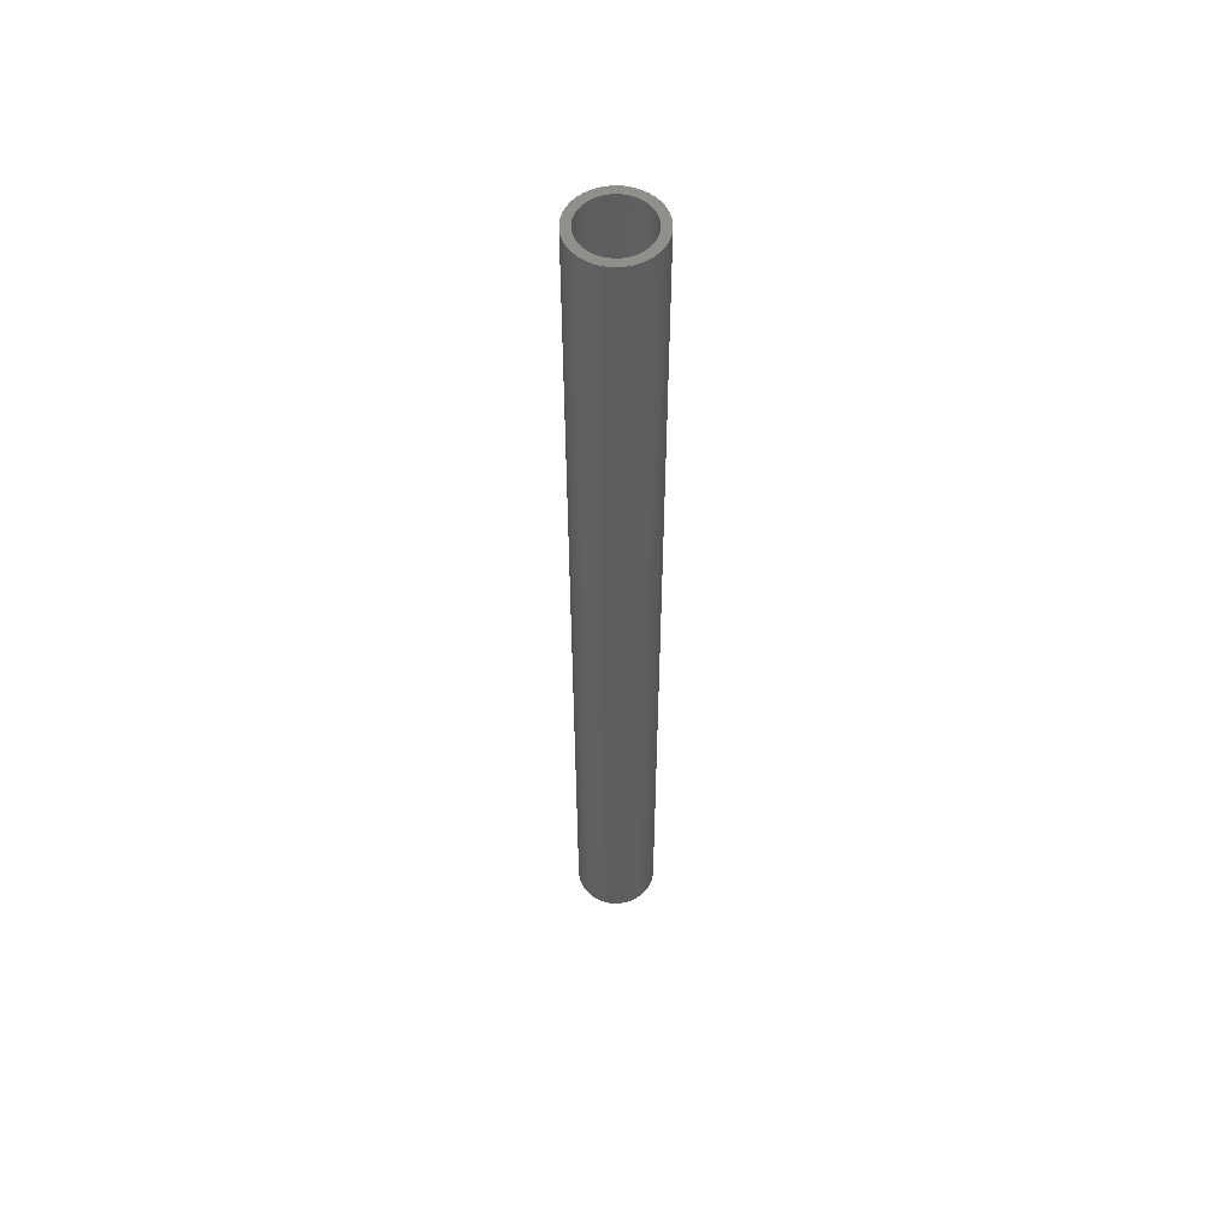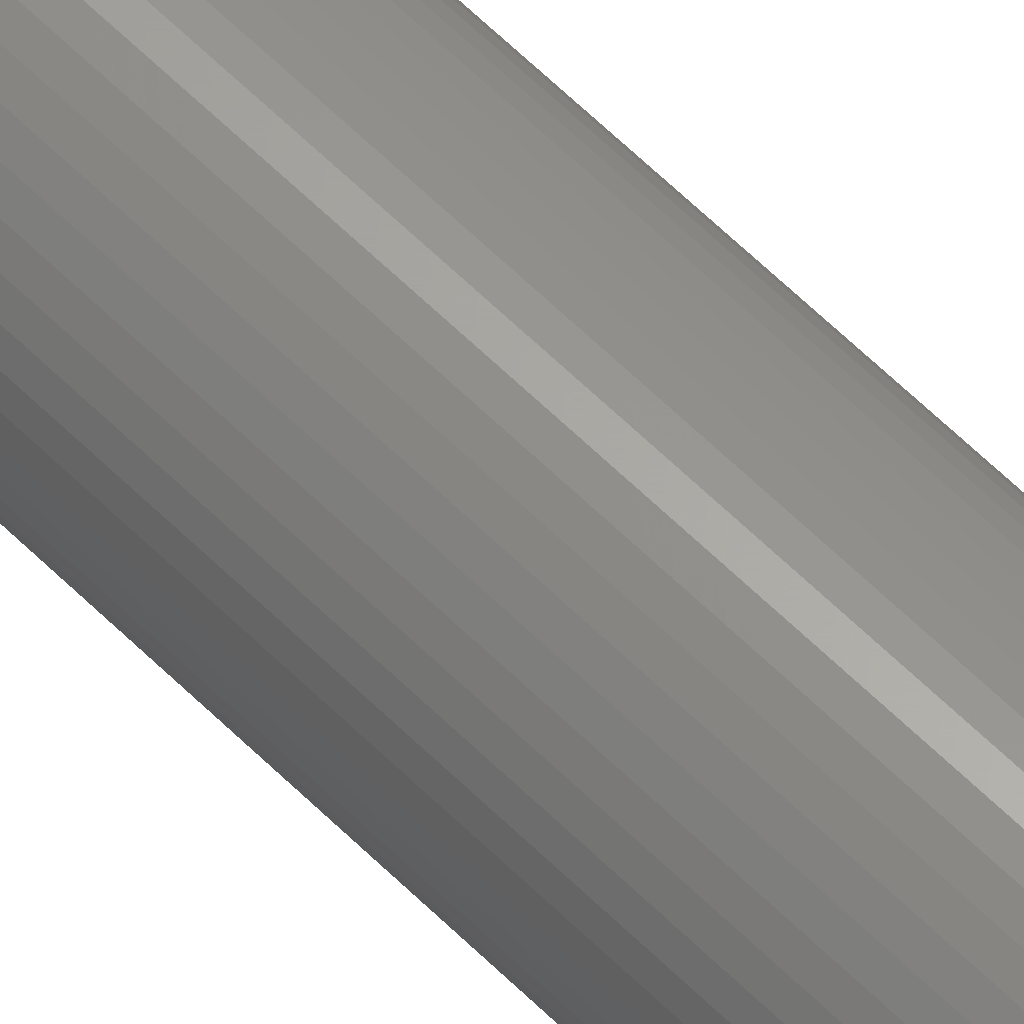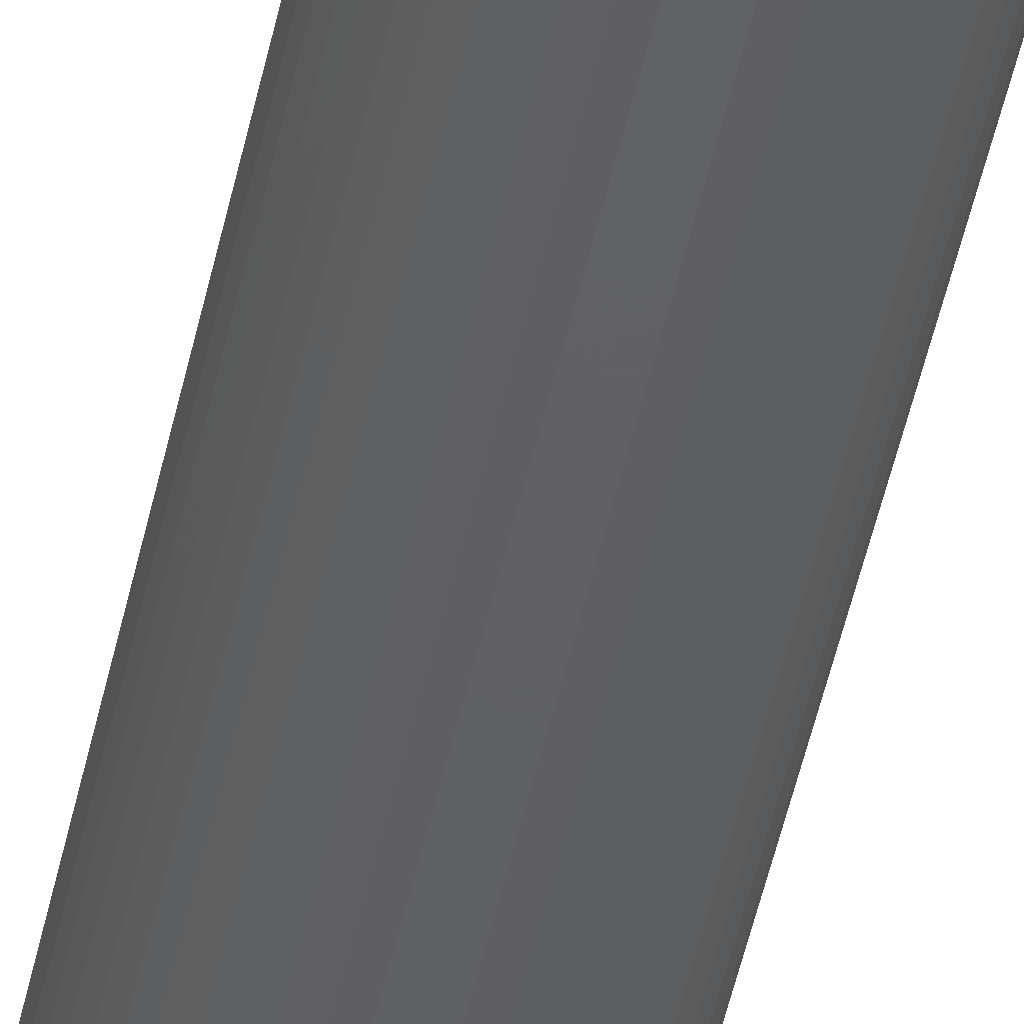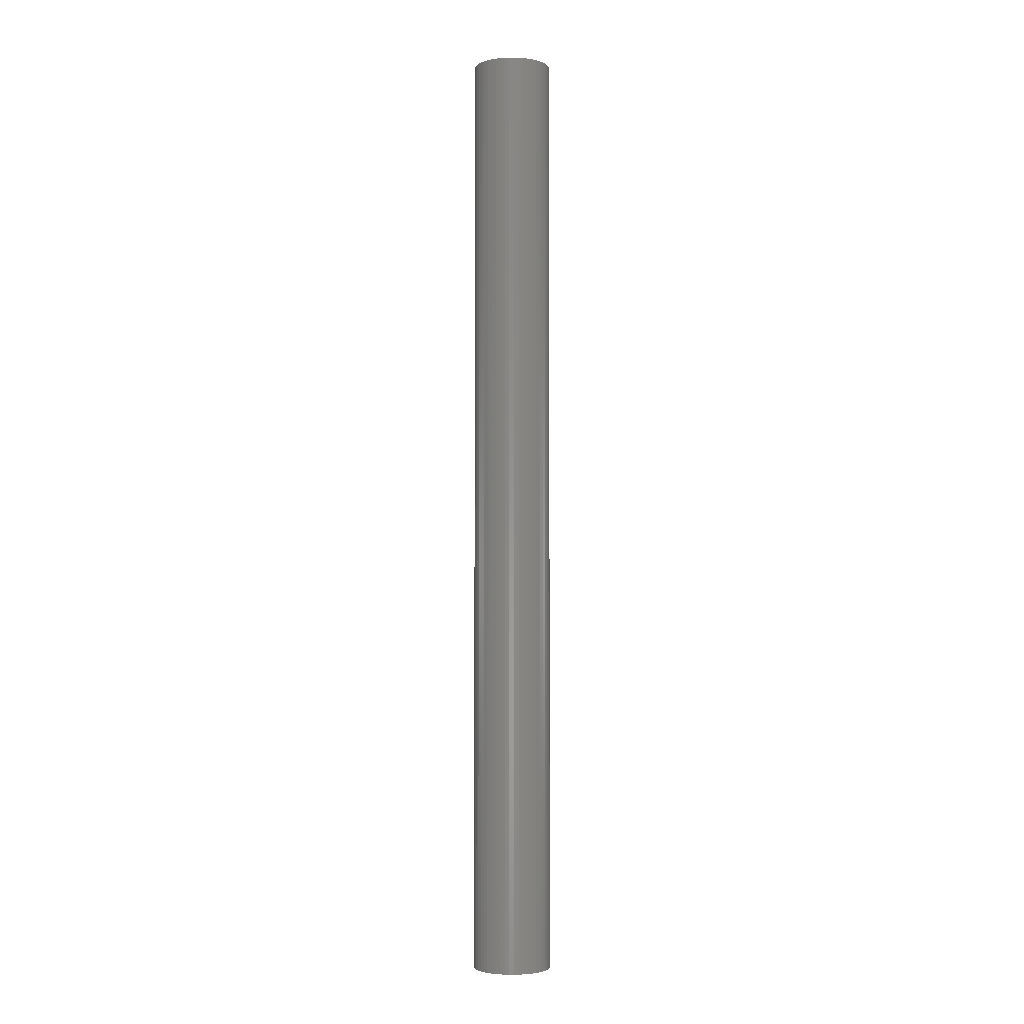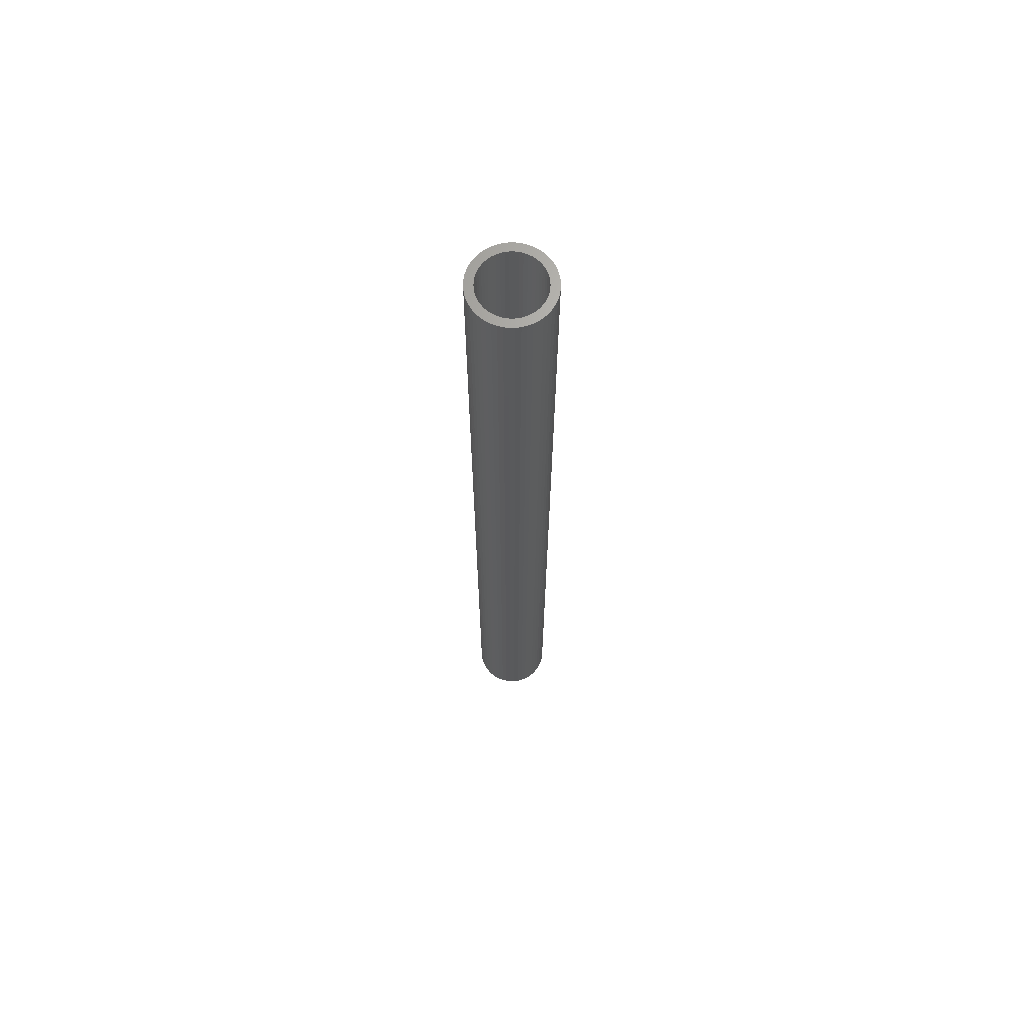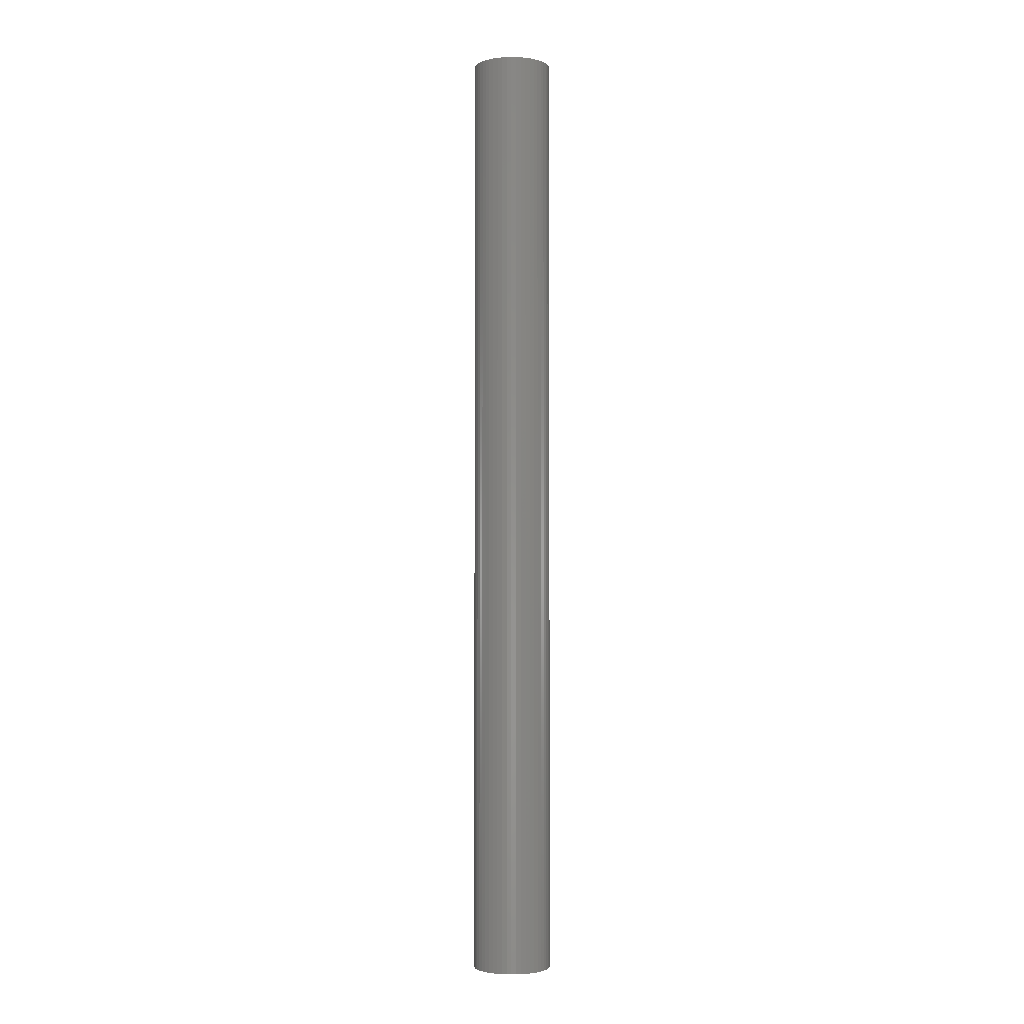
<metadata>
{"format":"stl","ext":"stl","renderer":"f3d","projection":"perspective","resolution":1024,"background":"white","views":[{"elev":55.3,"azim":-38.9,"up":"+Z"},{"elev":63.0,"azim":134.8,"up":"+Y"},{"elev":-42.3,"azim":169.3,"up":"+Y"},{"elev":-2.9,"azim":-150.9,"up":"+Z"},{"elev":67.3,"azim":-0.3,"up":"+Z"},{"elev":-2.6,"azim":-10.0,"up":"+Z"}]}
</metadata>
<code>
# stl→obj: 200 verts, 400 faces
v 3.5 0 42
v 3.472 0.4387 -42
v 3.472 0.4387 42
v 3.5 0 -42
v -3.5 0 -42
v -3.472 0.4387 42
v -3.472 0.4387 -42
v -3.5 0 42
v 0.2198 3.493 -42
v -0.2198 3.493 42
v 0.2198 3.493 42
v -0.2198 3.493 -42
v -0.2198 -3.493 -42
v 0.2198 -3.493 42
v -0.2198 -3.493 42
v 0.2198 -3.493 -42
v 2.551 2.396 -42
v 2.231 2.697 42
v 2.551 2.396 42
v 2.231 2.697 -42
v -2.231 2.697 -42
v -2.551 2.396 42
v -2.231 2.697 42
v -2.551 2.396 -42
v -1.082 3.329 -42
v -1.49 3.167 42
v -1.082 3.329 42
v -1.49 3.167 -42
v 3.067 -1.686 42
v 3.254 -1.288 -42
v 3.254 -1.288 42
v 3.067 -1.686 -42
v 3.254 1.288 42
v 3.067 1.686 -42
v 3.067 1.686 42
v 3.254 1.288 -42
v 3.39 0.8704 -42
v 3.39 0.8704 42
v 2.832 2.057 -42
v 2.832 2.057 42
v 1.49 3.167 -42
v 1.082 3.329 42
v 1.49 3.167 42
v 1.082 3.329 -42
v 1.875 2.955 -42
v 1.875 2.955 42
v -3.254 1.288 -42
v -3.067 1.686 42
v -3.067 1.686 -42
v -3.254 1.288 42
v -2.832 2.057 -42
v -2.832 2.057 42
v -3.39 0.8704 -42
v -3.39 0.8704 42
v -0.6558 3.438 -42
v -0.6558 3.438 42
v 0.6558 3.438 42
v 0.6558 3.438 -42
v 2.75 0 42
v 2.728 0.3447 42
v 3.472 -0.4387 42
v 2.664 0.6839 42
v 2.728 -0.3447 42
v 2.557 1.012 42
v 3.39 -0.8704 42
v 2.41 1.325 42
v 2.664 -0.6839 42
v 2.225 1.616 42
v 2.005 1.883 42
v 1.753 2.119 42
v 1.474 2.322 42
v 1.171 2.488 42
v 0.8498 2.615 42
v 0.5153 2.701 42
v 0.1727 2.745 42
v -0.1727 2.745 42
v -0.5153 2.701 42
v -0.8498 2.615 42
v -1.171 2.488 42
v -1.474 2.322 42
v -1.875 2.955 42
v -1.753 2.119 42
v -2.005 1.883 42
v -2.225 1.616 42
v -2.41 1.325 42
v -2.557 1.012 42
v -2.664 0.6839 42
v 2.557 -1.012 42
v 2.41 -1.325 42
v 2.832 -2.057 42
v 2.225 -1.616 42
v 2.551 -2.396 42
v 2.005 -1.883 42
v 2.231 -2.697 42
v 1.753 -2.119 42
v 1.875 -2.955 42
v 1.474 -2.322 42
v 1.49 -3.167 42
v 1.171 -2.488 42
v 1.082 -3.329 42
v 0.8498 -2.615 42
v 0.6558 -3.438 42
v 0.5153 -2.701 42
v 0.1727 -2.745 42
v -0.1727 -2.745 42
v -0.5153 -2.701 42
v -0.6558 -3.438 42
v -0.8498 -2.615 42
v -1.082 -3.329 42
v -1.171 -2.488 42
v -1.49 -3.167 42
v -1.474 -2.322 42
v -1.875 -2.955 42
v -1.753 -2.119 42
v -2.231 -2.697 42
v -2.005 -1.883 42
v -2.551 -2.396 42
v -2.225 -1.616 42
v -2.832 -2.057 42
v -2.41 -1.325 42
v -3.067 -1.686 42
v -2.557 -1.012 42
v -3.254 -1.288 42
v -2.664 -0.6839 42
v -3.39 -0.8704 42
v -2.728 -0.3447 42
v -3.472 -0.4387 42
v -2.75 0 42
v -2.728 0.3447 42
v -1.875 2.955 -42
v 2.832 -2.057 -42
v 2.551 -2.396 -42
v 3.39 -0.8704 -42
v 3.472 -0.4387 -42
v 2.75 0 -42
v 2.728 -0.3447 -42
v 2.664 -0.6839 -42
v 2.728 0.3447 -42
v 2.557 -1.012 -42
v 2.41 -1.325 -42
v 2.664 0.6839 -42
v 2.225 -1.616 -42
v 2.005 -1.883 -42
v 2.231 -2.697 -42
v 1.753 -2.119 -42
v 1.875 -2.955 -42
v 1.474 -2.322 -42
v 1.49 -3.167 -42
v 1.171 -2.488 -42
v 1.082 -3.329 -42
v 0.8498 -2.615 -42
v 0.6558 -3.438 -42
v 0.5153 -2.701 -42
v 0.1727 -2.745 -42
v -0.1727 -2.745 -42
v -0.5153 -2.701 -42
v -0.6558 -3.438 -42
v -0.8498 -2.615 -42
v -1.082 -3.329 -42
v -1.171 -2.488 -42
v -1.49 -3.167 -42
v -1.474 -2.322 -42
v -1.875 -2.955 -42
v -1.753 -2.119 -42
v -2.231 -2.697 -42
v -2.005 -1.883 -42
v -2.551 -2.396 -42
v -2.225 -1.616 -42
v -2.832 -2.057 -42
v -2.41 -1.325 -42
v -3.067 -1.686 -42
v -2.557 -1.012 -42
v -3.254 -1.288 -42
v -2.664 -0.6839 -42
v 2.557 1.012 -42
v 2.41 1.325 -42
v 2.225 1.616 -42
v 2.005 1.883 -42
v 1.753 2.119 -42
v 1.474 2.322 -42
v 1.171 2.488 -42
v 0.8498 2.615 -42
v 0.5153 2.701 -42
v 0.1727 2.745 -42
v -0.1727 2.745 -42
v -0.5153 2.701 -42
v -0.8498 2.615 -42
v -1.171 2.488 -42
v -1.474 2.322 -42
v -1.753 2.119 -42
v -2.005 1.883 -42
v -2.225 1.616 -42
v -2.41 1.325 -42
v -2.557 1.012 -42
v -2.664 0.6839 -42
v -2.728 0.3447 -42
v -2.75 0 -42
v -3.39 -0.8704 -42
v -2.728 -0.3447 -42
v -3.472 -0.4387 -42
f 1 2 3
f 2 1 4
f 5 6 7
f 6 5 8
f 9 10 11
f 10 9 12
f 13 14 15
f 14 13 16
f 17 18 19
f 18 17 20
f 21 22 23
f 22 21 24
f 25 26 27
f 26 25 28
f 29 30 31
f 30 29 32
f 33 34 35
f 34 33 36
f 3 37 38
f 37 3 2
f 35 39 40
f 39 35 34
f 41 42 43
f 42 41 44
f 45 43 46
f 43 45 41
f 47 48 49
f 48 47 50
f 51 22 24
f 22 51 52
f 53 50 47
f 50 53 54
f 55 27 56
f 27 55 25
f 38 36 33
f 36 38 37
f 40 17 19
f 17 40 39
f 44 57 42
f 57 44 58
f 58 11 57
f 11 58 9
f 20 46 18
f 46 20 45
f 49 52 51
f 52 49 48
f 7 54 53
f 54 7 6
f 59 1 3
f 60 3 38
f 1 59 61
f 62 38 33
f 63 61 59
f 64 33 35
f 61 63 65
f 66 35 40
f 67 65 63
f 65 67 31
f 3 60 59
f 38 62 60
f 33 64 62
f 68 40 19
f 35 66 64
f 69 19 18
f 40 68 66
f 19 69 68
f 70 18 46
f 18 70 69
f 71 46 43
f 46 71 70
f 43 72 71
f 42 72 43
f 42 73 72
f 57 73 42
f 57 74 73
f 11 74 57
f 11 75 74
f 11 76 75
f 10 76 11
f 10 77 76
f 56 77 10
f 56 78 77
f 27 78 56
f 27 79 78
f 26 79 27
f 79 26 80
f 81 80 26
f 80 81 82
f 23 82 81
f 82 23 83
f 22 83 23
f 83 22 84
f 52 84 22
f 84 52 85
f 48 85 52
f 85 48 86
f 86 50 87
f 50 86 48
f 88 31 67
f 31 88 29
f 89 29 88
f 29 89 90
f 91 90 89
f 90 91 92
f 93 92 91
f 92 93 94
f 95 94 93
f 94 95 96
f 97 96 95
f 96 97 98
f 99 98 97
f 99 100 98
f 101 100 99
f 101 102 100
f 103 102 101
f 103 14 102
f 104 14 103
f 105 14 104
f 105 15 14
f 106 15 105
f 106 107 15
f 108 107 106
f 108 109 107
f 110 109 108
f 111 110 112
f 110 111 109
f 113 112 114
f 112 113 111
f 115 114 116
f 117 116 118
f 114 115 113
f 119 118 120
f 116 117 115
f 121 120 122
f 123 122 124
f 125 124 126
f 118 119 117
f 127 126 128
f 54 87 50
f 87 54 129
f 120 121 119
f 6 129 54
f 122 123 121
f 129 6 128
f 124 125 123
f 8 128 6
f 126 127 125
f 128 8 127
f 28 81 26
f 81 28 130
f 130 23 81
f 23 130 21
f 12 56 10
f 56 12 55
f 92 131 90
f 131 92 132
f 31 133 65
f 133 31 30
f 65 134 61
f 134 65 133
f 135 4 134
f 136 134 133
f 4 135 2
f 137 133 30
f 138 2 135
f 139 30 32
f 2 138 37
f 140 32 131
f 141 37 138
f 37 141 36
f 134 136 135
f 133 137 136
f 30 139 137
f 142 131 132
f 32 140 139
f 143 132 144
f 131 142 140
f 132 143 142
f 145 144 146
f 144 145 143
f 147 146 148
f 146 147 145
f 148 149 147
f 150 149 148
f 150 151 149
f 152 151 150
f 152 153 151
f 16 153 152
f 16 154 153
f 16 155 154
f 13 155 16
f 13 156 155
f 157 156 13
f 157 158 156
f 159 158 157
f 159 160 158
f 161 160 159
f 160 161 162
f 163 162 161
f 162 163 164
f 165 164 163
f 164 165 166
f 167 166 165
f 166 167 168
f 169 168 167
f 168 169 170
f 171 170 169
f 170 171 172
f 172 173 174
f 173 172 171
f 175 36 141
f 36 175 34
f 176 34 175
f 34 176 39
f 177 39 176
f 39 177 17
f 178 17 177
f 17 178 20
f 179 20 178
f 20 179 45
f 180 45 179
f 45 180 41
f 181 41 180
f 181 44 41
f 182 44 181
f 182 58 44
f 183 58 182
f 183 9 58
f 184 9 183
f 185 9 184
f 185 12 9
f 186 12 185
f 186 55 12
f 187 55 186
f 187 25 55
f 188 25 187
f 28 188 189
f 188 28 25
f 130 189 190
f 189 130 28
f 21 190 191
f 24 191 192
f 190 21 130
f 51 192 193
f 191 24 21
f 49 193 194
f 47 194 195
f 53 195 196
f 192 51 24
f 7 196 197
f 198 174 173
f 174 198 199
f 193 49 51
f 200 199 198
f 194 47 49
f 199 200 197
f 195 53 47
f 5 197 200
f 196 7 53
f 197 5 7
f 148 96 98
f 96 148 146
f 144 92 94
f 92 144 132
f 90 32 29
f 32 90 131
f 61 4 1
f 4 61 134
f 173 125 198
f 125 173 123
f 150 98 100
f 98 150 148
f 152 100 102
f 100 152 150
f 16 102 14
f 102 16 152
f 157 15 107
f 15 157 13
f 161 109 111
f 109 161 159
f 159 107 109
f 107 159 157
f 167 119 169
f 119 167 117
f 167 115 117
f 115 167 165
f 171 123 173
f 123 171 121
f 198 127 200
f 127 198 125
f 200 8 5
f 8 200 127
f 146 94 96
f 94 146 144
f 169 121 171
f 121 169 119
f 163 111 113
f 111 163 161
f 165 113 115
f 113 165 163
f 135 60 138
f 60 135 59
f 128 196 129
f 196 128 197
f 185 75 76
f 75 185 184
f 154 105 104
f 105 154 155
f 143 95 93
f 95 143 145
f 179 69 70
f 69 179 178
f 191 82 83
f 82 191 190
f 188 78 79
f 78 188 187
f 175 66 176
f 66 175 64
f 182 72 73
f 72 182 181
f 180 70 71
f 70 180 179
f 85 192 84
f 192 85 193
f 84 191 83
f 191 84 192
f 189 79 80
f 79 189 188
f 187 77 78
f 77 187 186
f 153 104 103
f 104 153 154
f 141 64 175
f 64 141 62
f 138 62 141
f 62 138 60
f 177 69 178
f 69 177 68
f 176 68 177
f 68 176 66
f 183 73 74
f 73 183 182
f 184 74 75
f 74 184 183
f 181 71 72
f 71 181 180
f 86 193 85
f 193 86 194
f 87 194 86
f 194 87 195
f 129 195 87
f 195 129 196
f 190 80 82
f 80 190 189
f 186 76 77
f 76 186 185
f 136 59 135
f 59 136 63
f 143 91 142
f 91 143 93
f 158 110 108
f 110 158 160
f 126 197 128
f 197 126 199
f 147 99 97
f 99 147 149
f 149 101 99
f 101 149 151
f 139 67 137
f 67 139 88
f 140 88 139
f 88 140 89
f 142 89 140
f 89 142 91
f 116 168 118
f 168 116 166
f 120 172 122
f 172 120 170
f 124 199 126
f 199 124 174
f 122 174 124
f 174 122 172
f 145 97 95
f 97 145 147
f 151 103 101
f 103 151 153
f 137 63 136
f 63 137 67
f 164 116 114
f 116 164 166
f 160 112 110
f 112 160 162
f 156 108 106
f 108 156 158
f 118 170 120
f 170 118 168
f 155 106 105
f 106 155 156
f 162 114 112
f 114 162 164

</code>
